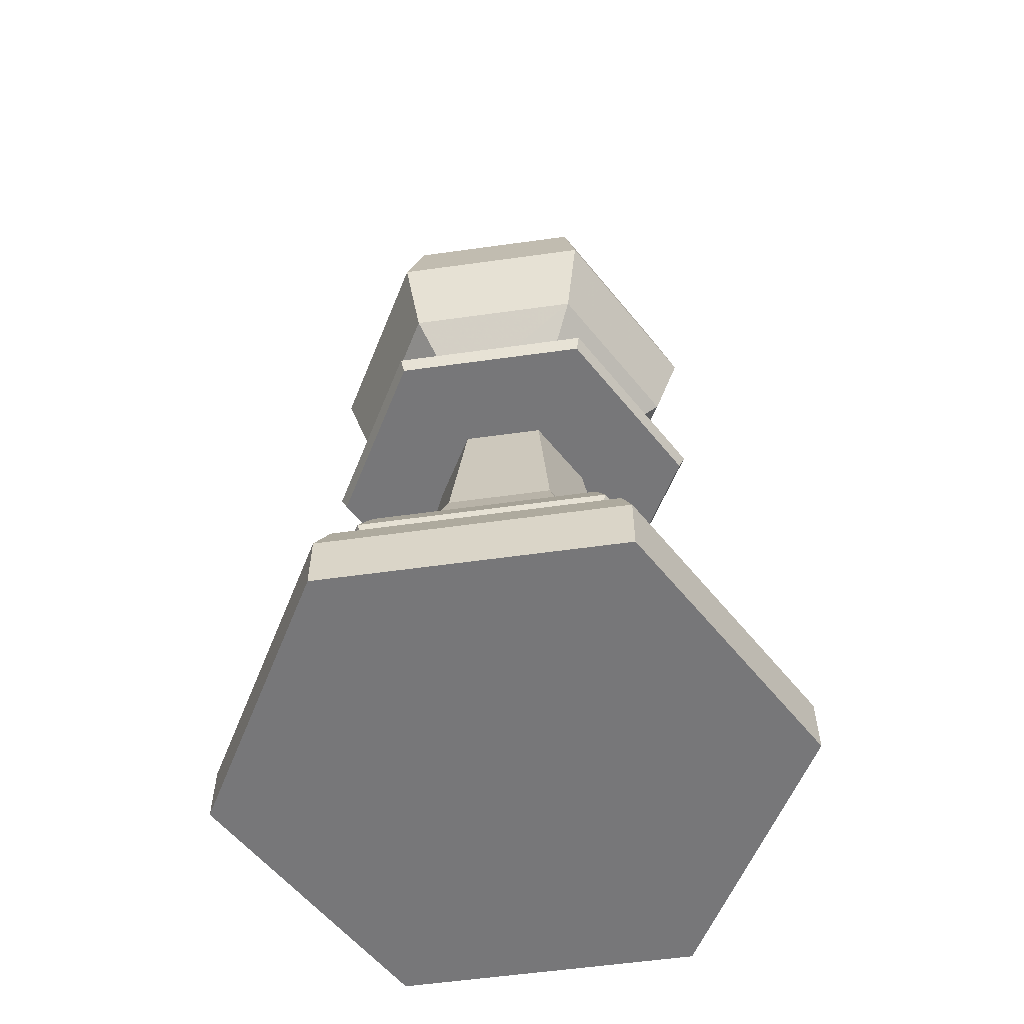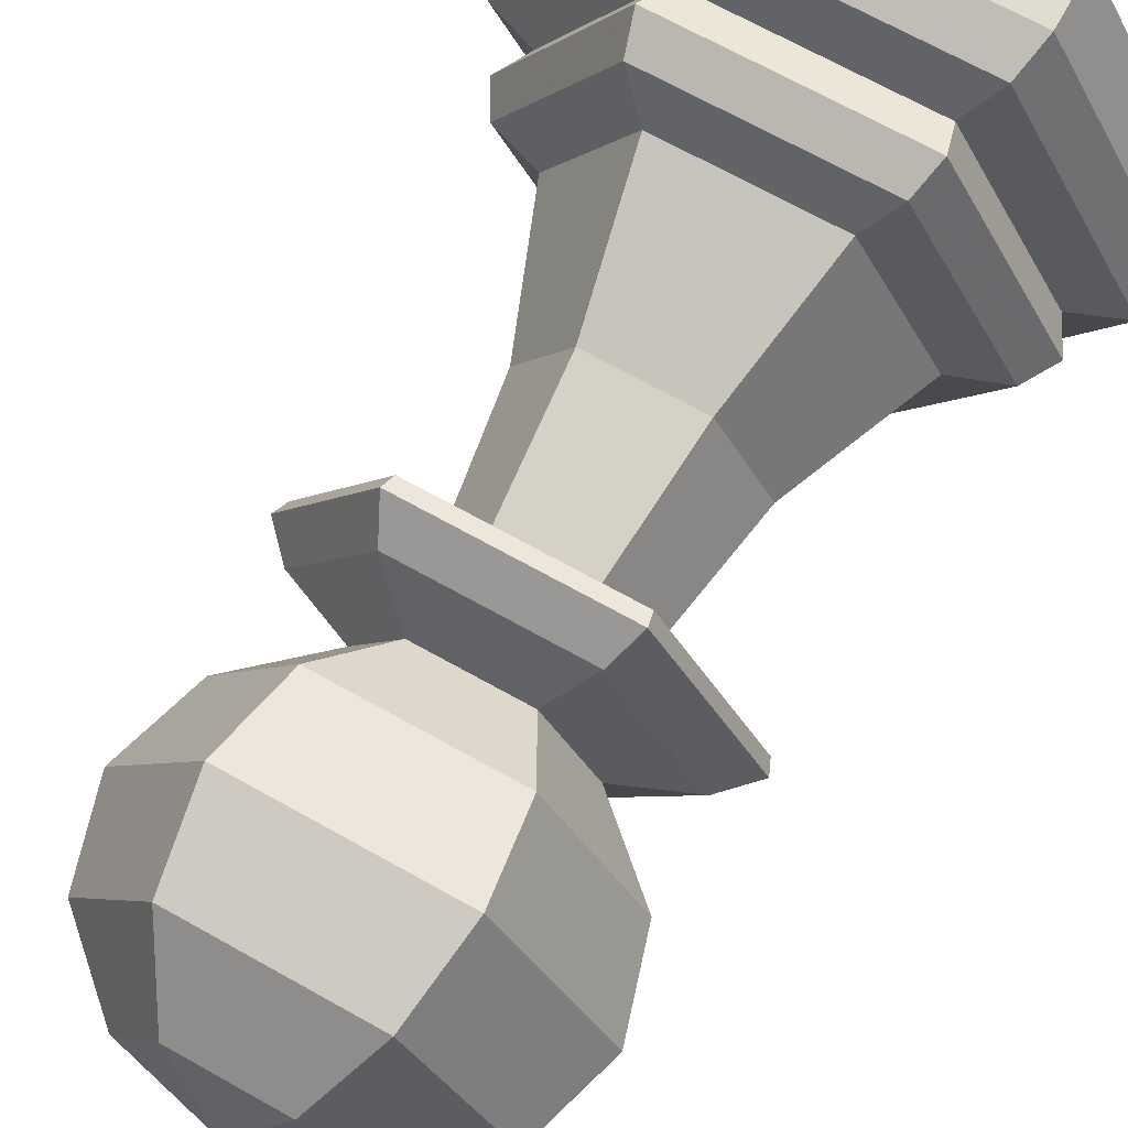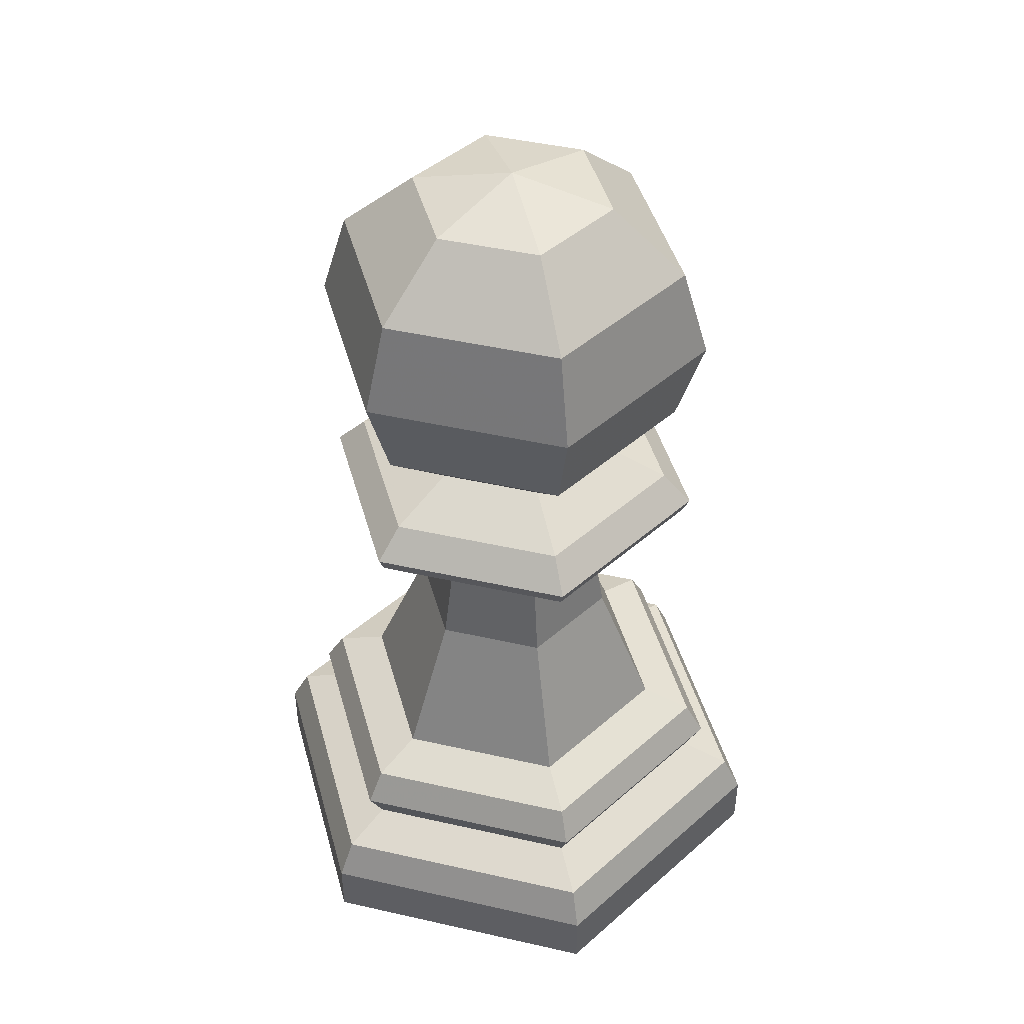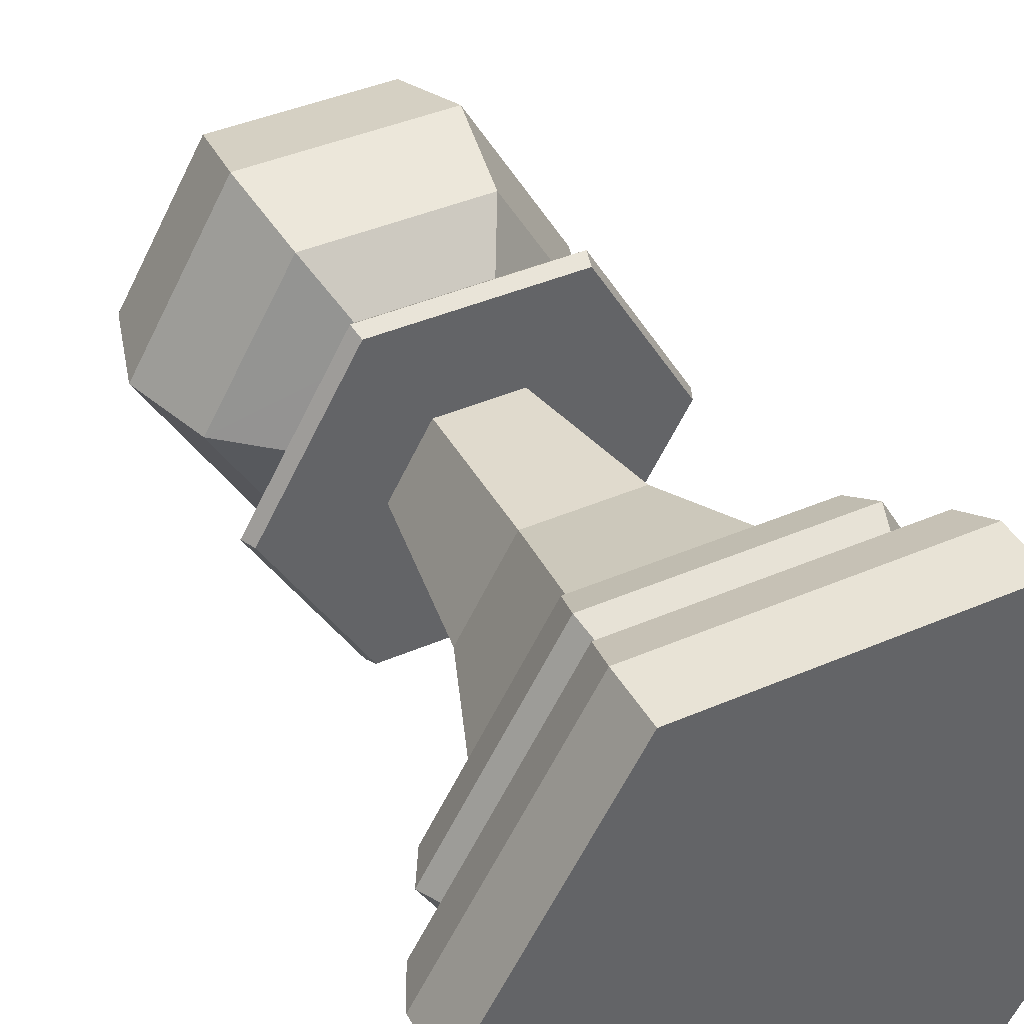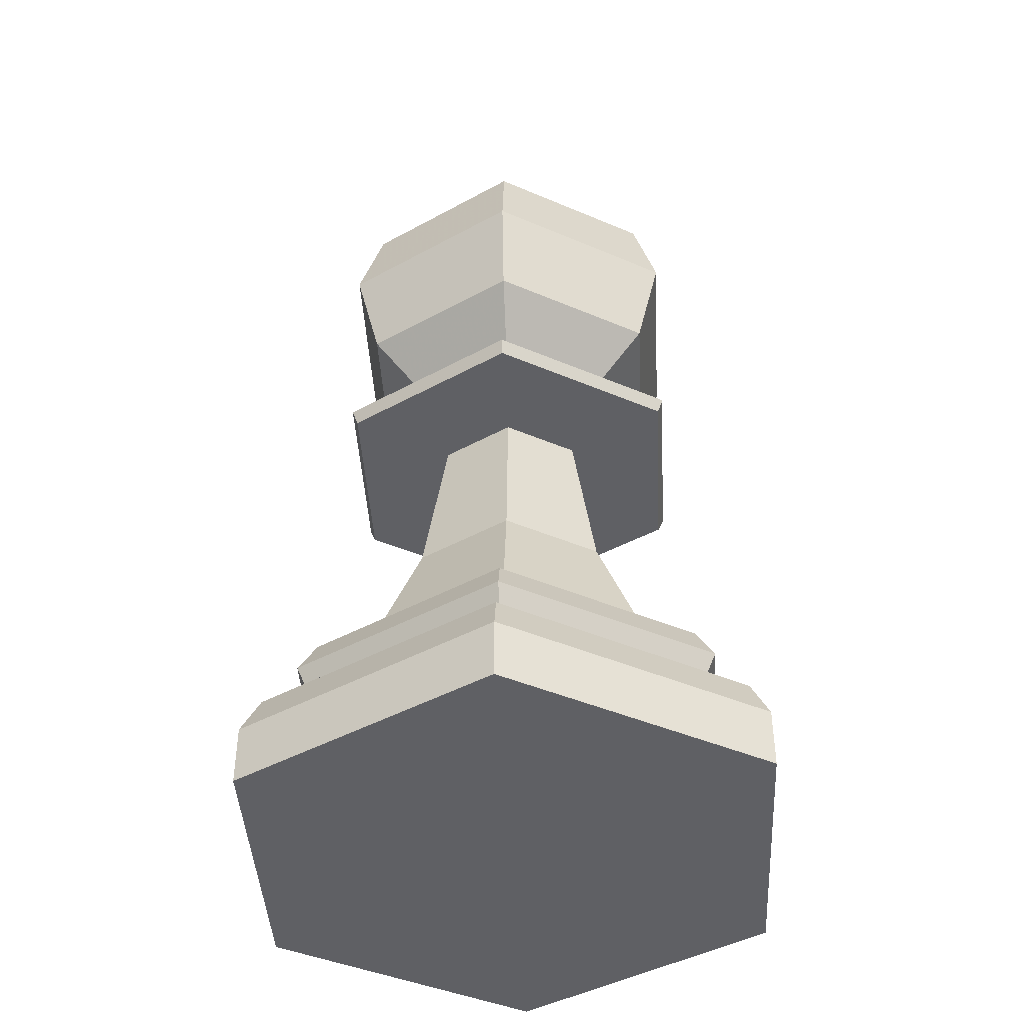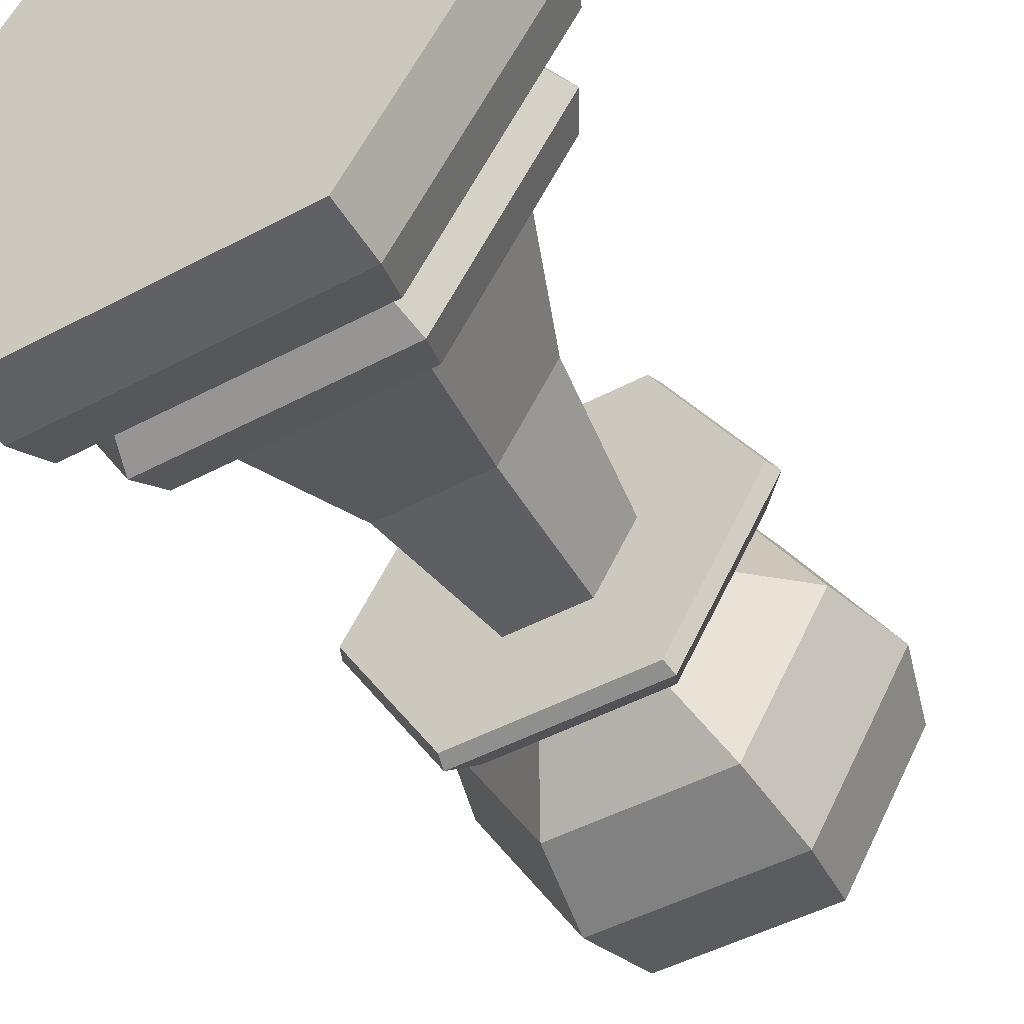
<metadata>
{"format":"obj","ext":"obj","renderer":"f3d","projection":"perspective","resolution":1024,"background":"white","views":[{"elev":-57.2,"azim":-111.7,"up":"+Y"},{"elev":69.6,"azim":-150.8,"up":"+Z"},{"elev":45.1,"azim":134.7,"up":"+Y"},{"elev":41.5,"azim":-27.6,"up":"+Z"},{"elev":-43.2,"azim":33.1,"up":"+Y"},{"elev":-48.9,"azim":30.5,"up":"+Z"}]}
</metadata>
<code>
v 0.007786 -0 0.01349
v 0.002177 0.02789 0.003771
v -0.007786 -0 0.01349
v -0.002177 0.02789 0.003771
v 0.007786 0.003201 0.01349
v -0.007786 0.003201 0.01349
v 0.007259 0.00533 0.01257
v -0.007259 0.00533 0.01257
v 0.006376 0.008239 0.01104
v -0.006376 0.008239 0.01104
v 0.005849 0.01008 0.01013
v -0.005849 0.01008 0.01013
v 0.004454 0.01107 0.007715
v -0.004454 0.01107 0.007715
v 0.005895 0.006408 0.01021
v -0.005895 0.006408 0.01021
v 0.004556 0.03032 0.007892
v -0.004556 0.03032 0.007892
v 0.005359 0.02865 0.009283
v 0.005189 0.02789 0.008988
v -0.005359 0.02865 0.009283
v -0.005189 0.02789 0.008988
v 0.002897 0.01891 0.005017
v -0.002897 0.01891 0.005017
v 0.002731 0.04869 0.00473
v 0.00473 0.04512 0.008193
v 0.005462 0.04026 0.00946
v 0.00473 0.03539 0.008193
v 0.002731 0.03183 0.00473
v -0.002731 0.04869 0.00473
v -0.00473 0.04512 0.008193
v -0.005462 0.04026 0.00946
v -0.00473 0.03539 0.008193
v -0.002731 0.03183 0.00473
v -0.01557 -0 -0
v -0.004354 0.02789 0
v 0.01557 0 0
v 0.004354 0.02789 0
v 0.007786 0 -0.01349
v 0.002177 0.02789 -0.003771
v -0.007786 0 -0.01349
v -0.002177 0.02789 -0.003771
v -0.01557 0.003201 0
v 0.01557 0.003201 0
v 0.007786 0.003201 -0.01349
v -0.007786 0.003201 -0.01349
v -0.01452 0.00533 0
v 0.01452 0.00533 0
v 0.007259 0.00533 -0.01257
v -0.007259 0.00533 -0.01257
v -0.01275 0.008239 0
v 0.01275 0.008239 0
v 0.006376 0.008239 -0.01104
v -0.006376 0.008239 -0.01104
v -0.0117 0.01008 0
v 0.0117 0.01008 0
v 0.005849 0.01008 -0.01013
v -0.005849 0.01008 -0.01013
v -0.008908 0.01107 0
v 0.008908 0.01107 0
v 0.004454 0.01107 -0.007715
v -0.004454 0.01107 -0.007715
v 0.01179 0.006408 0
v 0.005895 0.006408 -0.01021
v -0.005895 0.006408 -0.01021
v -0.01179 0.006408 0
v -0.009112 0.03032 0
v 0.009112 0.03032 0
v 0.004556 0.03032 -0.007892
v -0.004556 0.03032 -0.007892
v -0.005441 0.03183 0
v -0.01038 0.02789 0
v -0.01072 0.02865 0
v 0.01072 0.02865 0
v 0.01038 0.02789 0
v 0.005359 0.02865 -0.009283
v 0.005189 0.02789 -0.008988
v -0.005359 0.02865 -0.009283
v -0.005189 0.02789 -0.008988
v -0.005793 0.01891 0
v 0.005793 0.01891 0
v 0.002897 0.01891 -0.005017
v -0.002897 0.01891 -0.005017
v -0.005462 0.04869 0
v -0.00946 0.04512 0
v -0.01092 0.04026 0
v -0.00946 0.03539 0
v -0 0.04999 0
v 0.005462 0.04869 0
v 0.00946 0.04512 0
v 0.01092 0.04026 0
v 0.00946 0.03539 0
v 0.005462 0.03183 0
v 0.002731 0.04869 -0.00473
v 0.00473 0.04512 -0.008193
v 0.005462 0.04026 -0.00946
v 0.00473 0.03539 -0.008193
v 0.002731 0.03183 -0.00473
v -0.002731 0.04869 -0.00473
v -0.00473 0.04512 -0.008193
v -0.005462 0.04026 -0.00946
v -0.00473 0.03539 -0.008193
v -0.002731 0.03183 -0.00473
v 0 0 0
f 38 23 81
f 2 24 23
f 4 80 24
f 6 35 3
f 5 3 1
f 44 1 37
f 8 43 6
f 5 8 6
f 44 7 5
f 16 51 66
f 9 16 15
f 52 15 63
f 12 51 10
f 11 10 9
f 56 9 52
f 12 59 55
f 13 12 11
f 60 11 56
f 63 7 48
f 15 8 7
f 8 66 47
f 2 22 4
f 21 17 18
f 19 68 17
f 17 93 29
f 4 72 36
f 38 20 2
f 21 67 73
f 18 29 34
f 67 34 71
f 75 19 20
f 22 19 21
f 22 73 72
f 24 59 14
f 23 14 13
f 81 13 60
f 89 88 25
f 92 27 28
f 90 25 26
f 92 29 93
f 90 27 91
f 28 32 33
f 25 31 26
f 28 34 29
f 26 32 27
f 25 88 30
f 32 87 33
f 30 85 31
f 34 87 71
f 31 86 32
f 30 88 84
f 35 104 3
f 3 104 1
f 37 1 104
f 82 38 81
f 83 40 82
f 80 42 83
f 35 46 41
f 41 45 39
f 39 44 37
f 46 47 50
f 46 49 45
f 45 48 44
f 65 51 54
f 65 53 64
f 64 52 63
f 51 58 54
f 54 57 53
f 52 57 56
f 55 62 58
f 57 62 61
f 56 61 60
f 49 63 48
f 50 64 49
f 47 65 50
f 79 40 42
f 78 69 76
f 69 74 76
f 69 93 68
f 72 42 36
f 77 38 40
f 67 78 73
f 70 98 69
f 67 103 70
f 76 75 77
f 78 77 79
f 72 78 79
f 59 83 62
f 62 82 61
f 61 81 60
f 89 94 88
f 92 96 91
f 90 94 89
f 98 92 93
f 96 90 91
f 97 101 96
f 95 99 94
f 103 97 98
f 101 95 96
f 94 99 88
f 87 101 102
f 85 99 100
f 103 87 102
f 86 100 101
f 99 84 88
f 35 41 104
f 41 39 104
f 37 104 39
f 38 2 23
f 2 4 24
f 4 36 80
f 6 43 35
f 5 6 3
f 44 5 1
f 8 47 43
f 5 7 8
f 44 48 7
f 16 10 51
f 9 10 16
f 52 9 15
f 12 55 51
f 11 12 10
f 56 11 9
f 12 14 59
f 13 14 12
f 60 13 11
f 63 15 7
f 15 16 8
f 8 16 66
f 2 20 22
f 21 19 17
f 19 74 68
f 17 68 93
f 4 22 72
f 38 75 20
f 21 18 67
f 18 17 29
f 67 18 34
f 75 74 19
f 22 20 19
f 22 21 73
f 24 80 59
f 23 24 14
f 81 23 13
f 92 91 27
f 90 89 25
f 92 28 29
f 90 26 27
f 28 27 32
f 25 30 31
f 28 33 34
f 26 31 32
f 32 86 87
f 30 84 85
f 34 33 87
f 31 85 86
f 82 40 38
f 83 42 40
f 80 36 42
f 35 43 46
f 41 46 45
f 39 45 44
f 46 43 47
f 46 50 49
f 45 49 48
f 65 66 51
f 65 54 53
f 64 53 52
f 51 55 58
f 54 58 57
f 52 53 57
f 55 59 62
f 57 58 62
f 56 57 61
f 49 64 63
f 50 65 64
f 47 66 65
f 79 77 40
f 78 70 69
f 69 68 74
f 69 98 93
f 72 79 42
f 77 75 38
f 67 70 78
f 70 103 98
f 67 71 103
f 76 74 75
f 78 76 77
f 72 73 78
f 59 80 83
f 62 83 82
f 61 82 81
f 92 97 96
f 90 95 94
f 98 97 92
f 96 95 90
f 97 102 101
f 95 100 99
f 103 102 97
f 101 100 95
f 87 86 101
f 85 84 99
f 103 71 87
f 86 85 100

</code>
